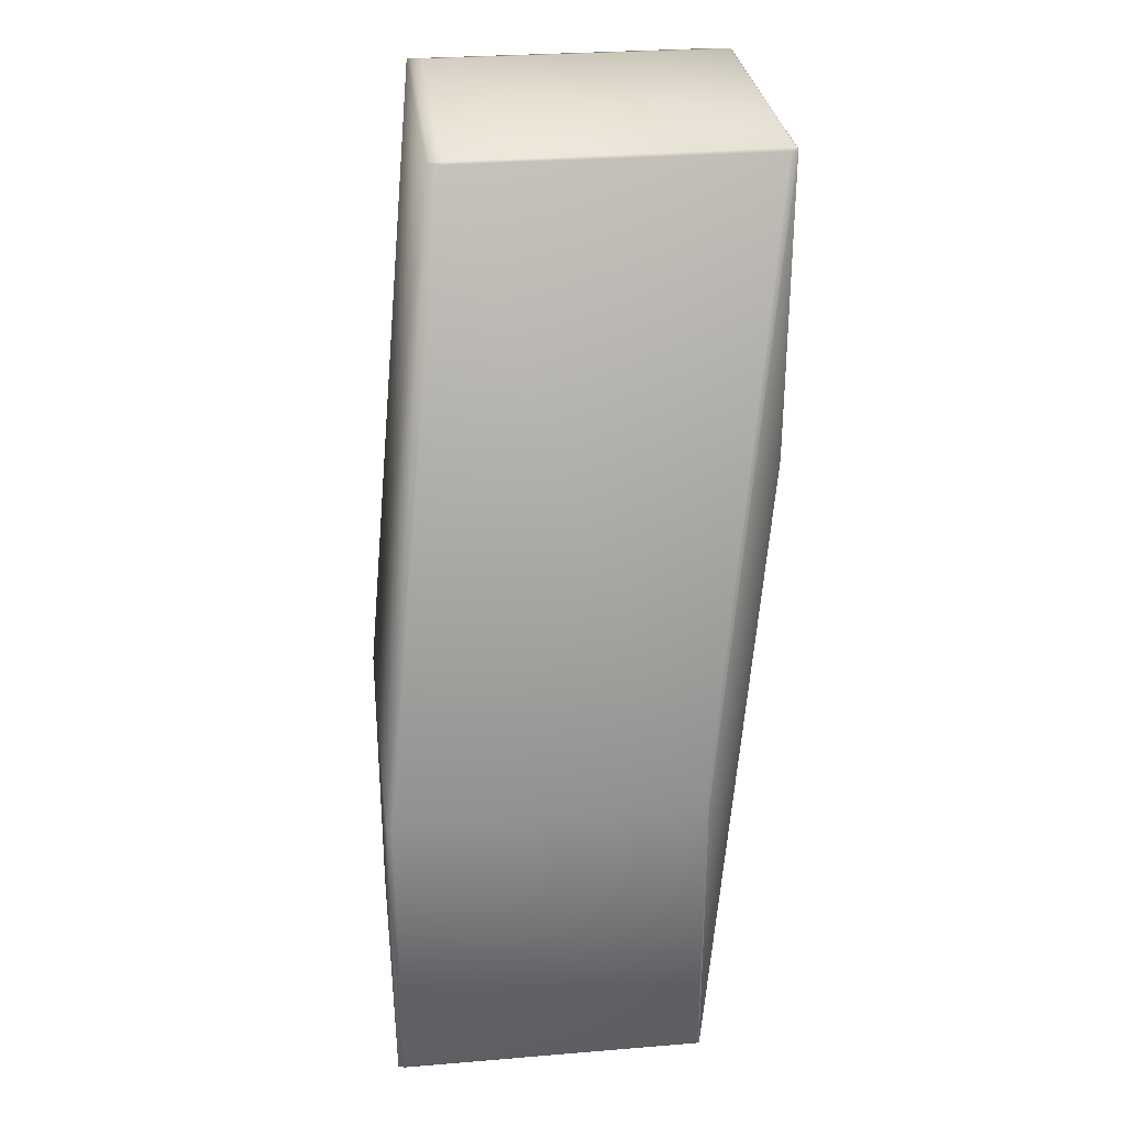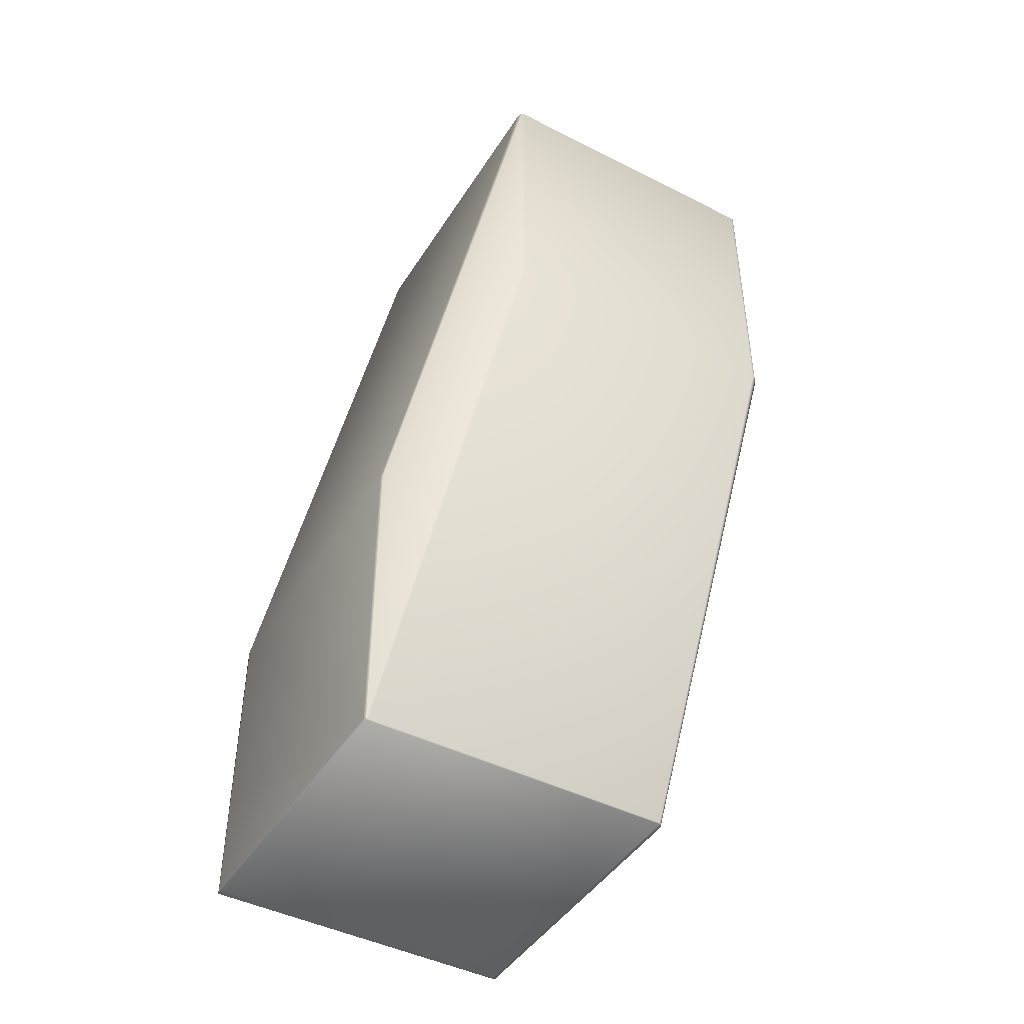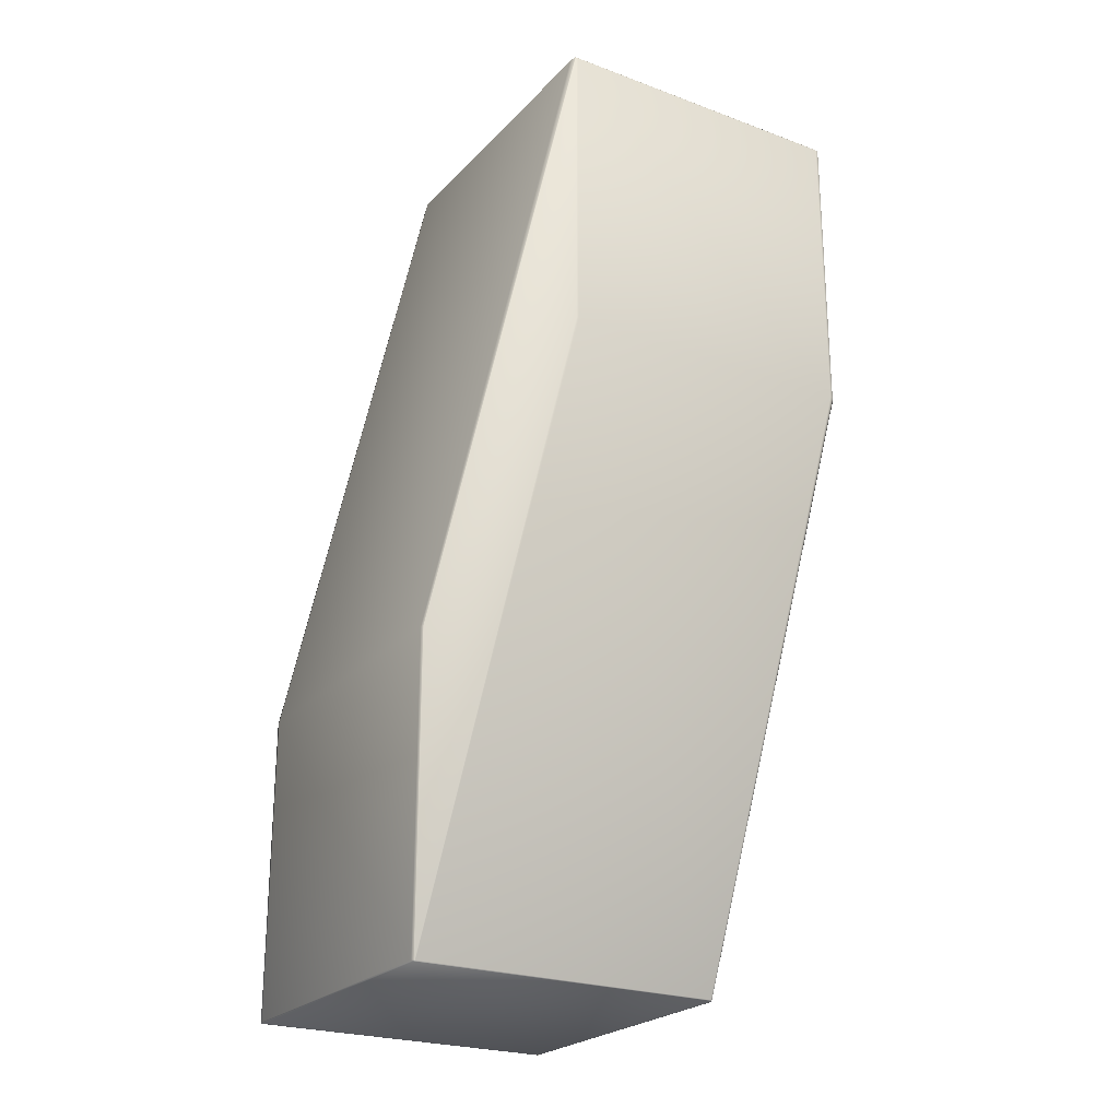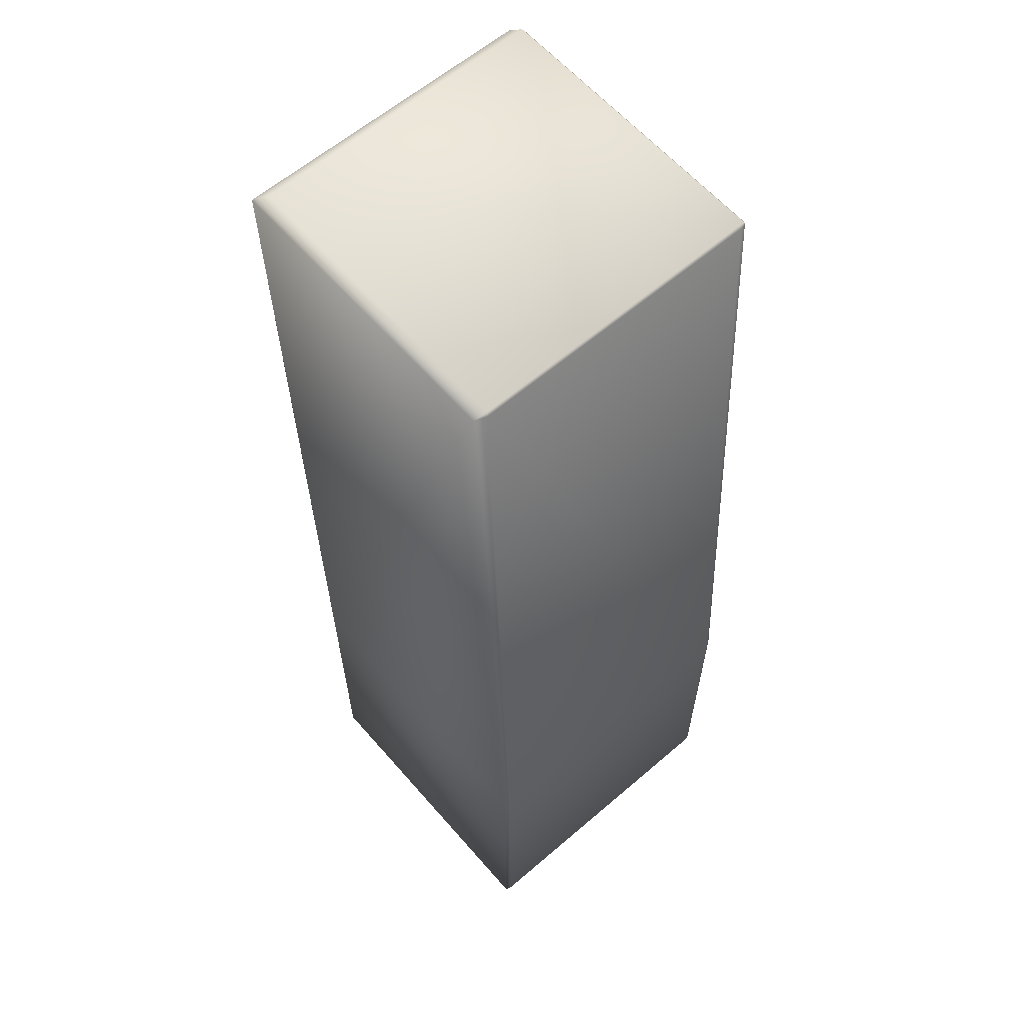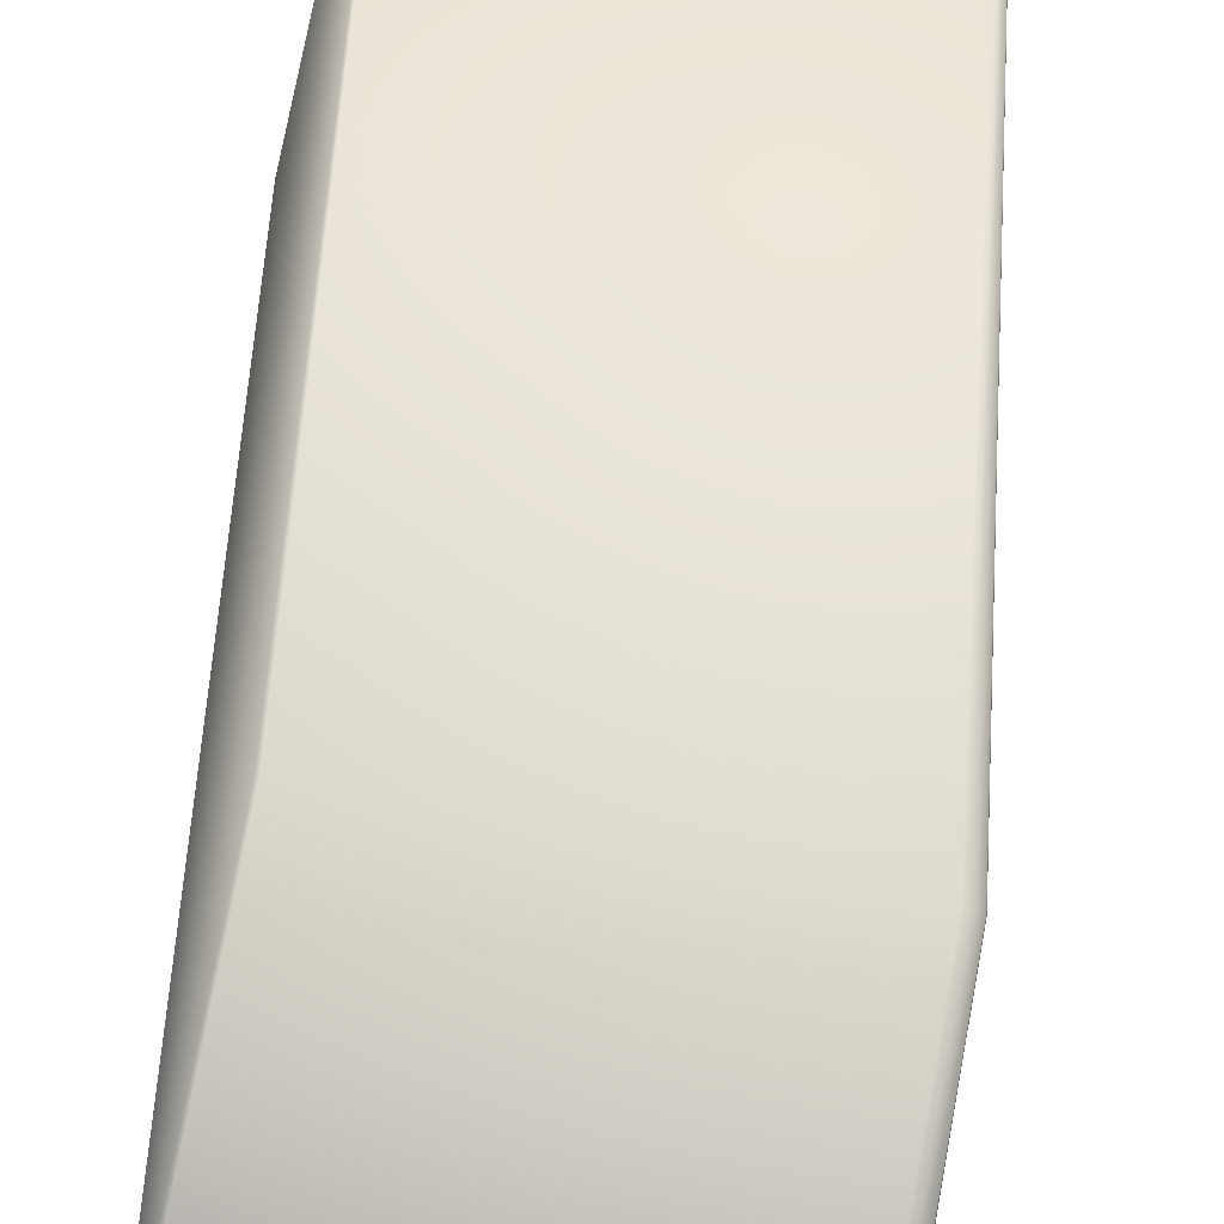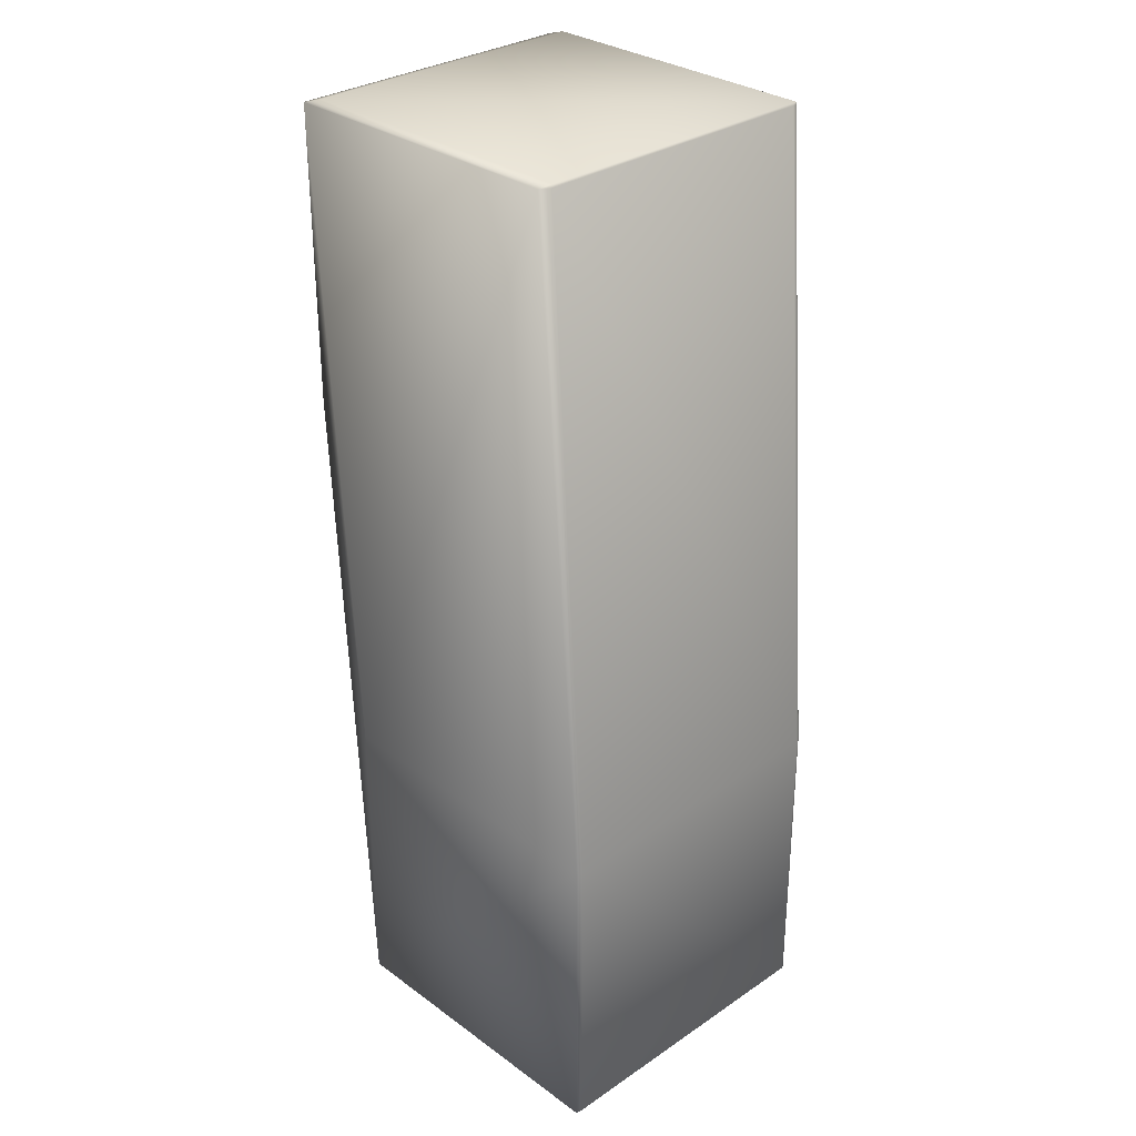
<metadata>
{"format":"obj","ext":"obj","renderer":"f3d","projection":"perspective","resolution":1024,"background":"white","views":[{"elev":29.8,"azim":-6.8,"up":"+Z"},{"elev":-44.9,"azim":59.6,"up":"+Z"},{"elev":-23.9,"azim":58.4,"up":"+Z"},{"elev":61.6,"azim":-41.0,"up":"+Z"},{"elev":75.6,"azim":10.6,"up":"+Y"},{"elev":30.7,"azim":-44.0,"up":"+Z"}]}
</metadata>
<code>
v 0.08746 0.07614 0.4406
v 0.08756 0.07565 0.4405
v 0.08723 0.07594 0.4402
v 0.08582 0.0772 0.4405
v 0.1105 0.1177 0.6454
v 0.1134 0.1156 0.6457
v 0.08756 -0.02496 0.4405
v 0.1136 0.1147 0.6457
v 0.1136 0.01345 0.6457
v 0.08523 0.07731 0.4405
v 0.08723 -0.02534 0.4402
v -0.0141 0.07594 0.4402
v 0.1094 0.1179 0.6453
v -0.01614 0.07731 0.4405
v 0.006086 0.1179 0.6453
v 0.08746 -0.02538 0.5409
v 0.08733 -0.02549 0.5408
v 0.08733 -0.02549 0.4407
v 0.08746 -0.02538 0.4406
v 0.1134 0.01262 0.6457
v 0.1134 0.01262 0.7464
v 0.1131 0.01239 0.7463
v 0.08632 -0.02575 0.5408
v 0.08632 -0.02575 0.4407
v -0.0145 -0.02575 0.5408
v 0.1111 0.0119 0.7464
v 0.009304 0.0119 0.7464
v -0.0141 -0.02534 0.4402
v -0.0145 -0.02575 0.4407
v -0.01652 0.0772 0.5409
v -0.01652 0.0772 0.4405
v -0.01652 -0.02519 0.5409
v 0.005307 0.01327 0.7467
v 0.005307 0.1177 0.7467
v 0.005307 0.1177 0.6454
v -0.01617 0.07676 0.4405
v -0.01617 -0.02476 0.4405
v -0.01652 -0.02519 0.4405
v -0.01614 -0.02525 0.4405
v 0.1134 0.1156 0.7464
v 0.1136 0.1147 0.7465
v 0.1129 0.1152 0.7472
v 0.1105 0.1177 0.7467
v 0.1136 0.01345 0.7465
v 0.1094 0.1179 0.7467
v 0.01011 0.1152 0.7472
v 0.1129 0.01268 0.7472
v 0.006086 0.1179 0.7467
v 0.01011 0.01268 0.7472
f 1 2 3
f 1 3 4
f 1 4 5
f 1 6 2
f 1 5 6
f 2 7 3
f 2 6 8
f 2 8 9
f 2 9 7
f 3 10 4
f 3 7 11
f 3 11 12
f 3 12 10
f 4 10 13
f 4 13 5
f 10 12 14
f 10 14 15
f 10 15 13
f 16 17 18
f 16 19 20
f 16 18 19
f 16 21 22
f 16 22 17
f 16 20 21
f 17 23 24
f 17 24 18
f 17 22 23
f 23 25 24
f 23 22 26
f 23 26 27
f 23 27 25
f 19 7 20
f 19 11 7
f 19 18 11
f 7 9 20
f 11 18 24
f 11 24 28
f 11 28 12
f 24 25 29
f 24 29 28
f 30 31 32
f 30 32 33
f 30 34 35
f 30 35 31
f 30 33 34
f 12 31 14
f 12 36 31
f 12 28 37
f 12 37 36
f 31 36 38
f 31 38 32
f 31 35 15
f 31 15 14
f 36 37 38
f 25 32 29
f 25 27 32
f 32 38 29
f 32 27 33
f 28 29 39
f 28 38 37
f 28 39 38
f 29 38 39
f 40 41 8
f 40 42 41
f 40 43 42
f 40 6 43
f 40 8 6
f 41 42 44
f 41 44 8
f 42 43 45
f 42 45 46
f 42 47 44
f 42 46 47
f 43 6 5
f 43 5 45
f 45 5 13
f 45 13 48
f 45 48 46
f 8 44 9
f 13 15 48
f 21 44 47
f 21 47 22
f 21 20 9
f 21 9 44
f 47 26 22
f 47 46 49
f 47 49 26
f 26 49 27
f 46 34 33
f 46 48 34
f 46 33 49
f 34 48 35
f 48 15 35
f 49 33 27

</code>
